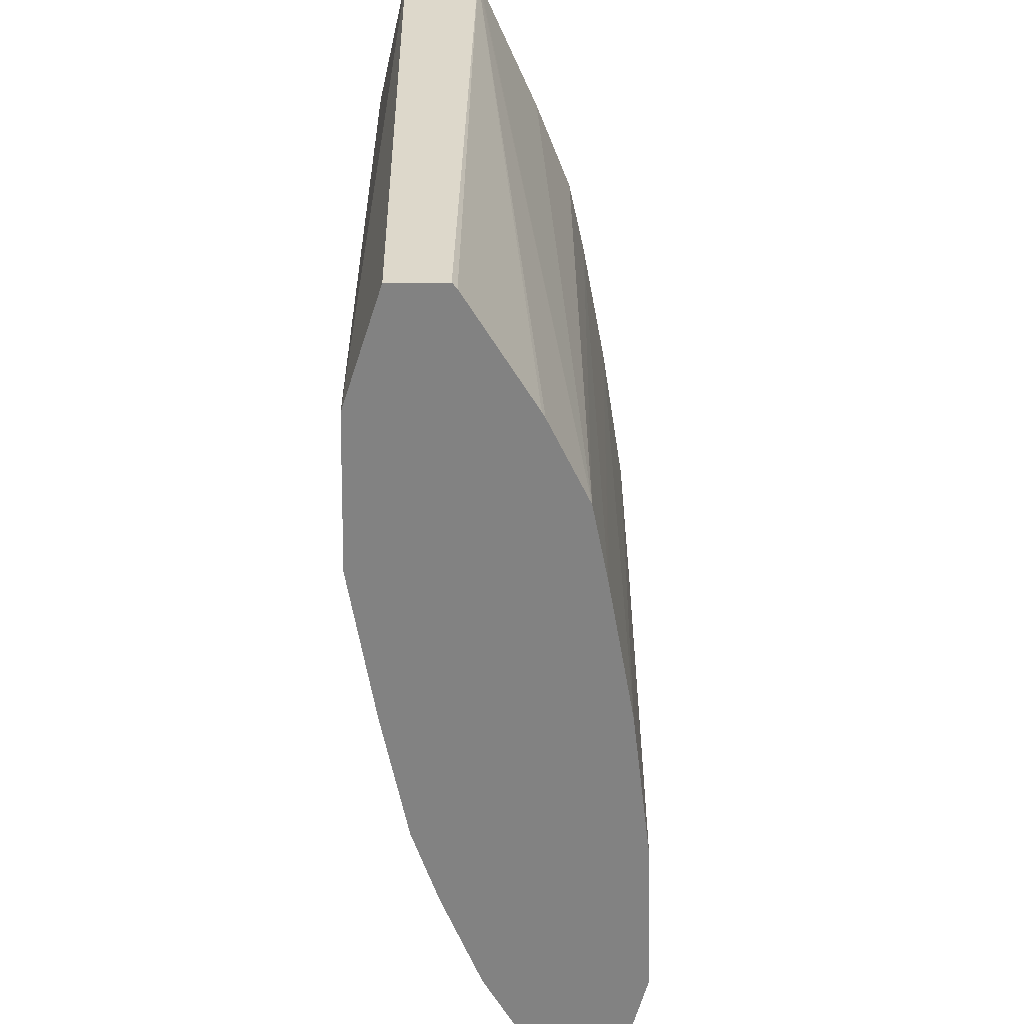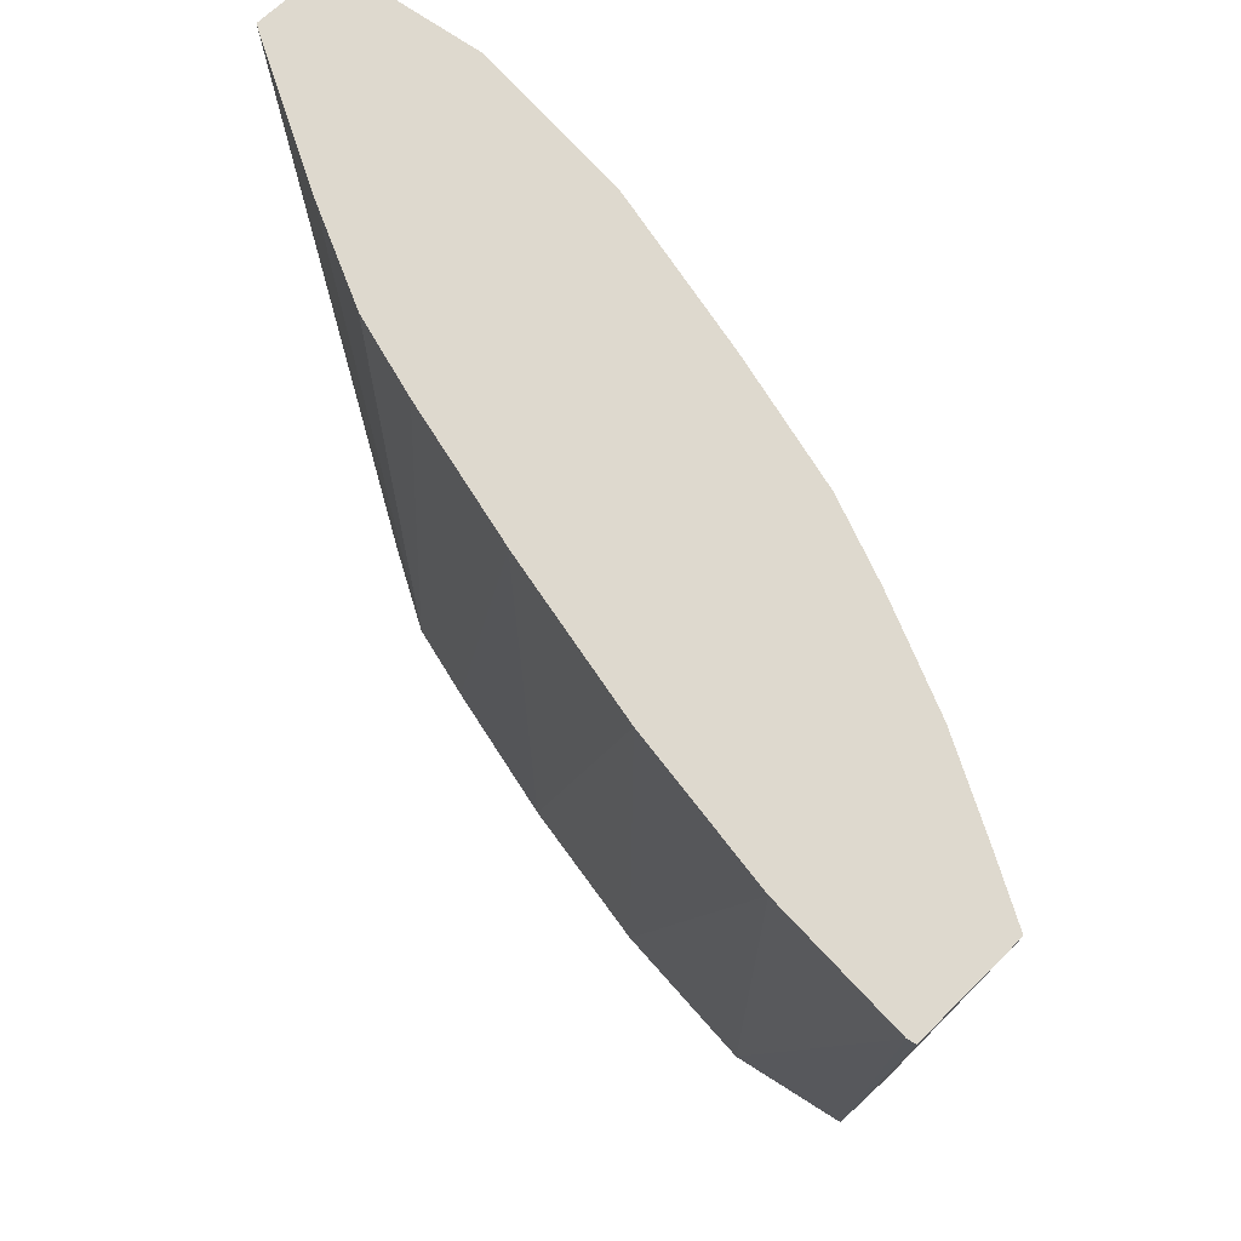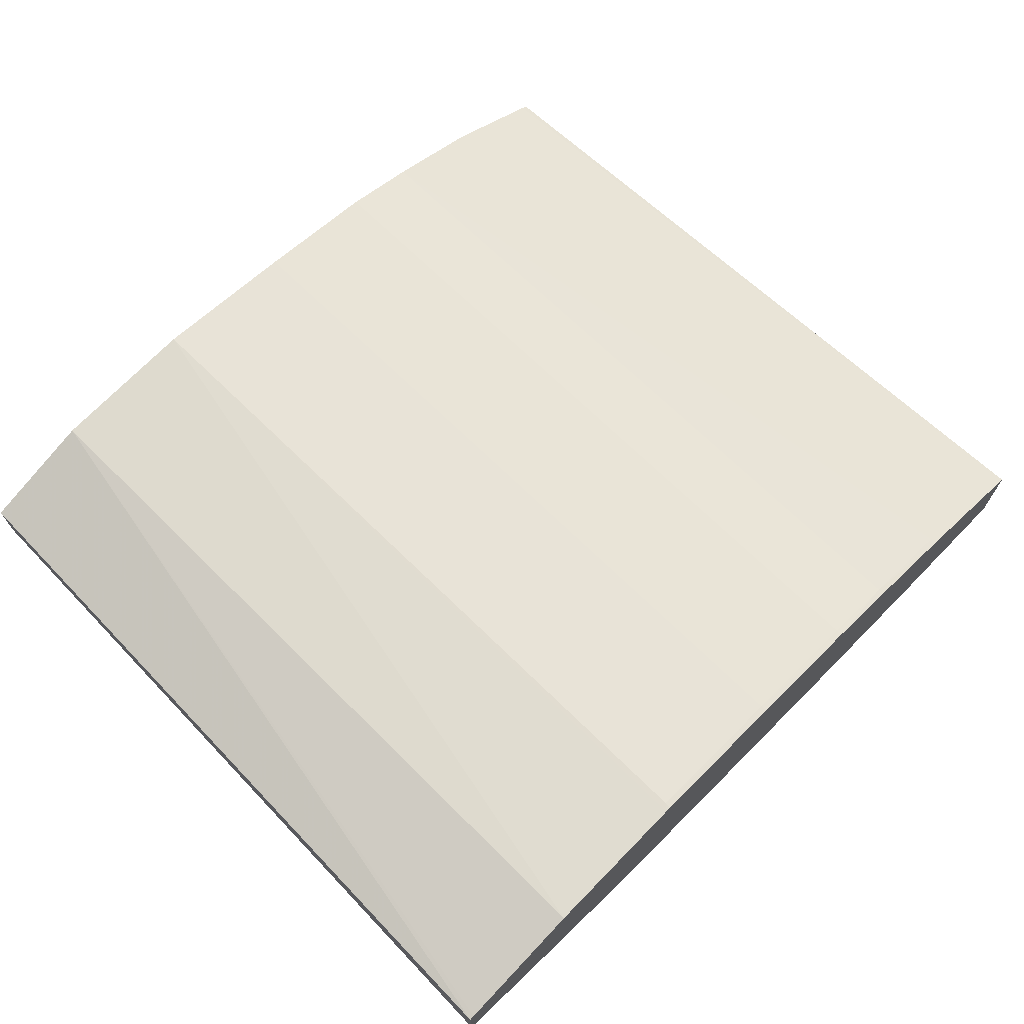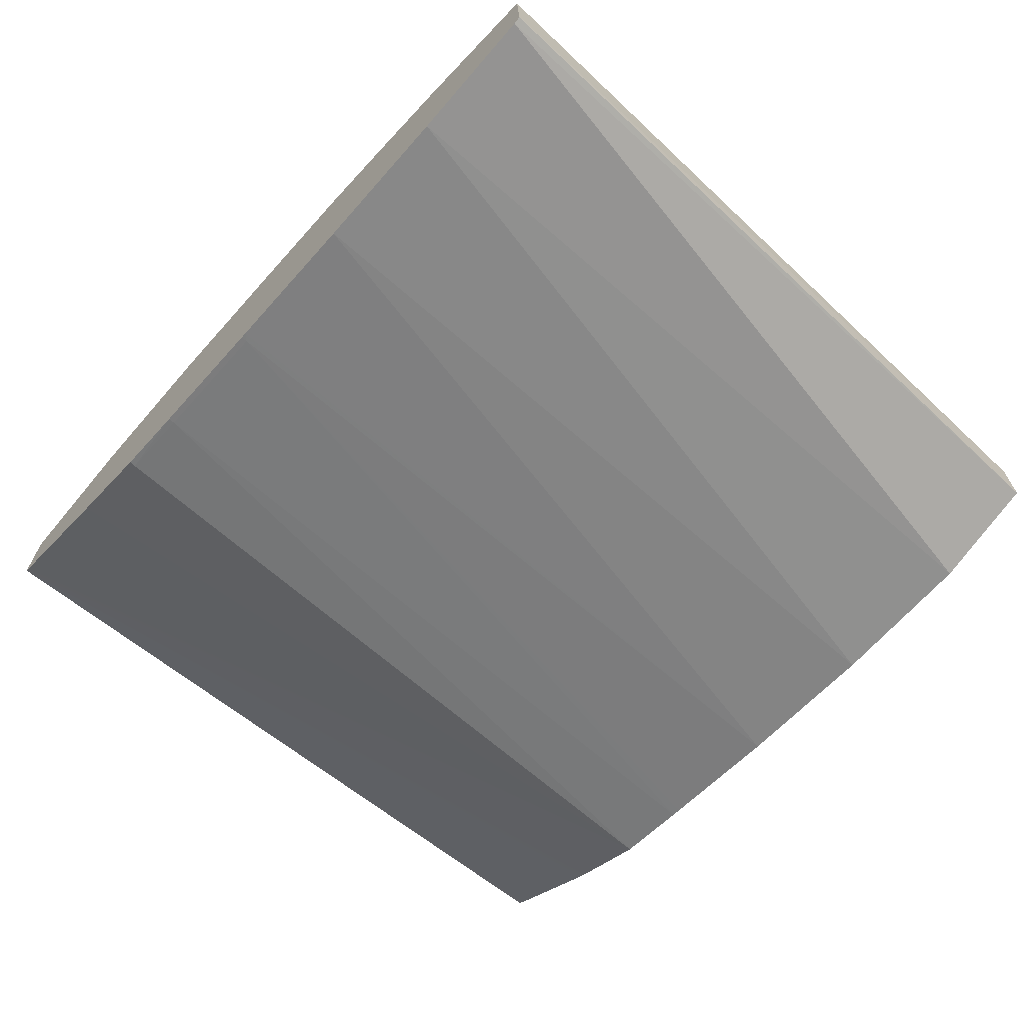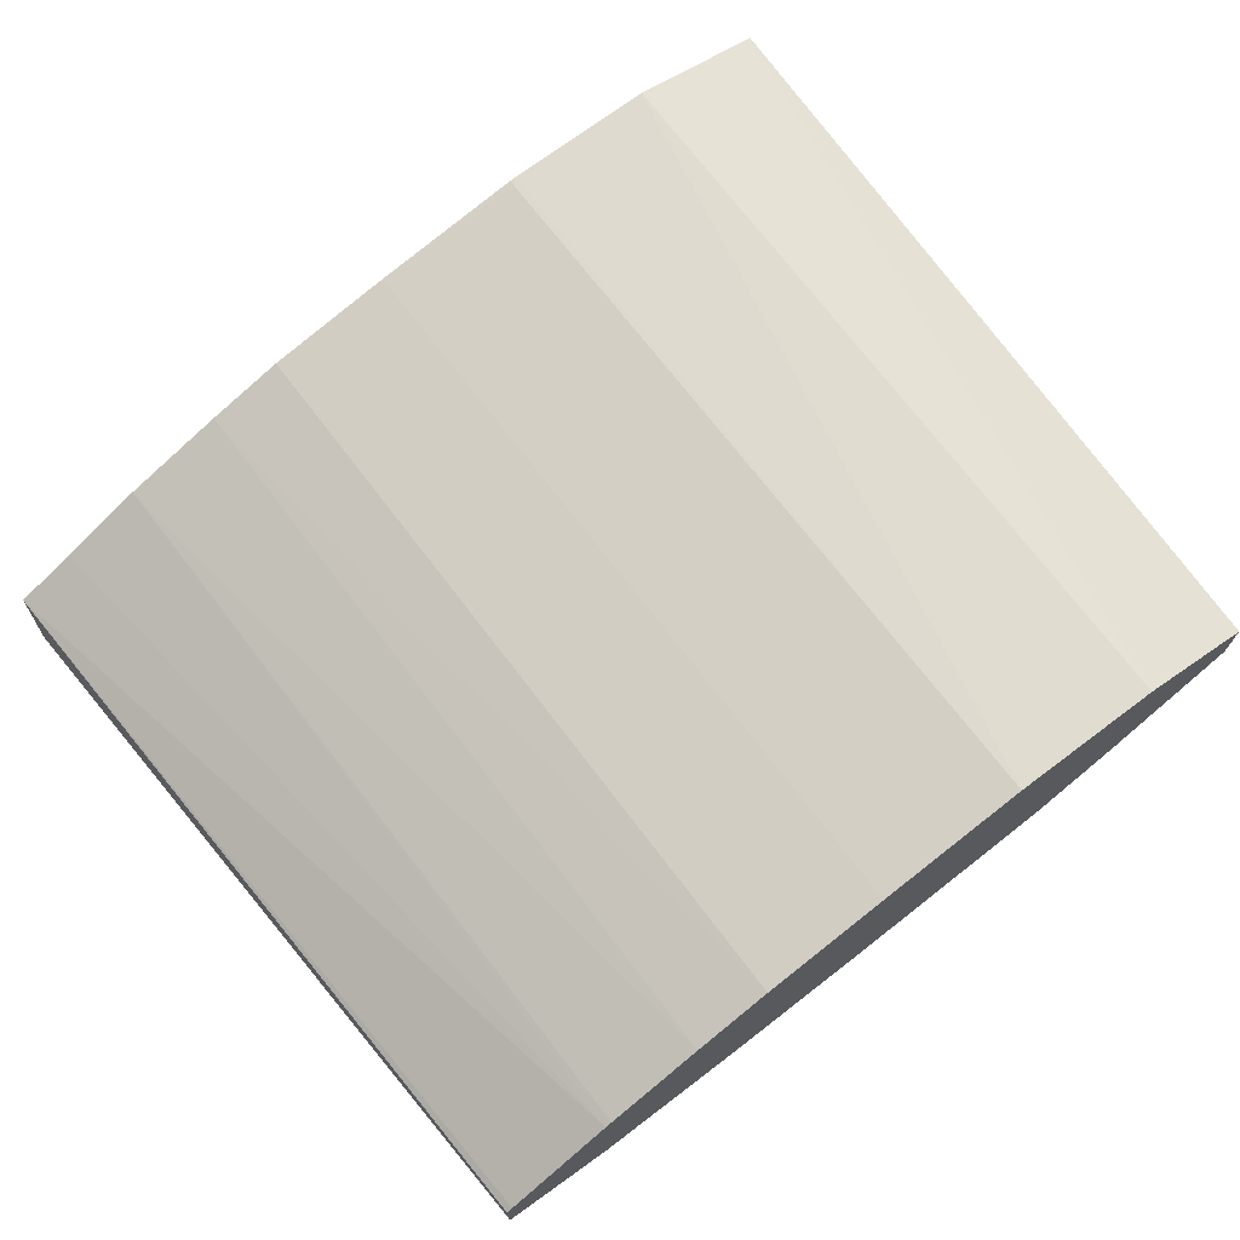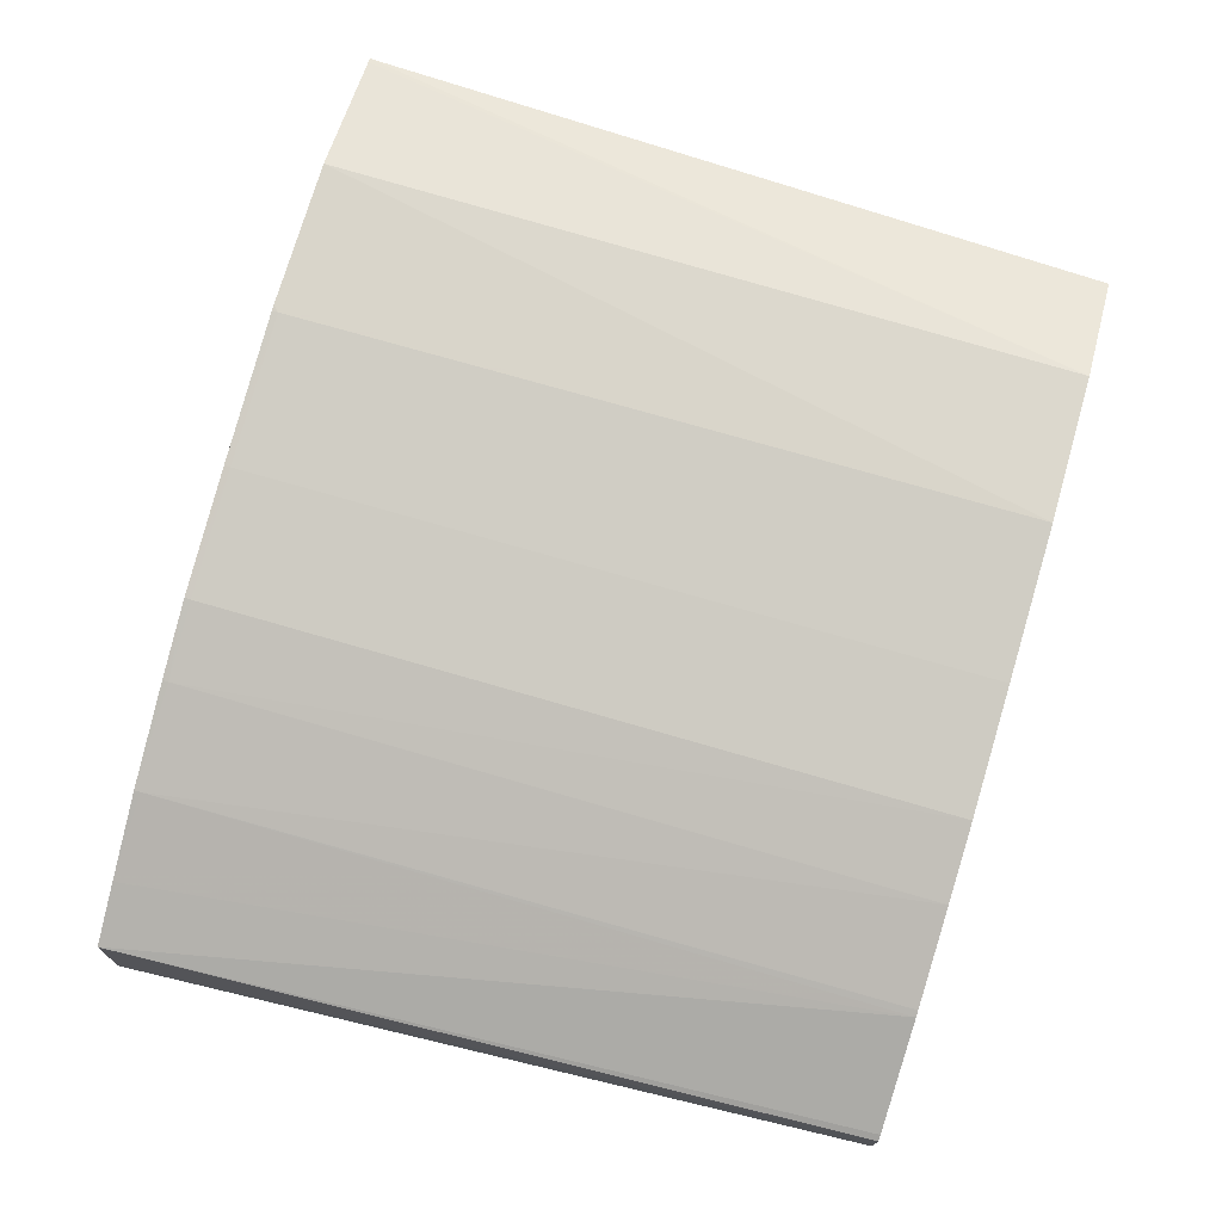
<metadata>
{"format":"obj","ext":"obj","renderer":"f3d","projection":"perspective","resolution":1024,"background":"white","views":[{"elev":-60.7,"azim":-89.9,"up":"+Z"},{"elev":71.6,"azim":47.3,"up":"+Z"},{"elev":70.3,"azim":-45.7,"up":"+Y"},{"elev":-67.3,"azim":49.1,"up":"+Y"},{"elev":70.5,"azim":142.9,"up":"+Y"},{"elev":73.7,"azim":106.2,"up":"+Y"}]}
</metadata>
<code>
v 722 1451 110.3
v 722 1463 110.3
v 723.2 1450 110.3
v 716.3 1448 273.8
v 716.3 1465 273.8
v 747 1471 110.3
v 747 1435 110.3
v 748.2 1435 110.3
v 765.7 1426 110.3
v 717.4 1448 273.8
v 717.4 1466 273.8
v 745.6 1472 273.8
v 779.8 1472 110.3
v 747 1435 273.8
v 782.2 1423 110.3
v 783.6 1423 272.4
v 767.2 1427 272.4
v 778.4 1472 273.8
v 779.8 1472 272.4
v 810.5 1467 110.3
v 767.3 1427 273.8
v 784.1 1422 110.3
v 812.6 1417 272.4
v 783.7 1423 273.8
v 779.8 1472 273.8
v 812.6 1466 273.8
v 812.6 1466 272.4
v 812.6 1466 110.3
v 812.6 1417 110.3
v 814 1417 273.8
v 812.6 1418 273.8
v 840 1461 273.8
v 840.1 1461 272.4
v 840.1 1461 110.3
v 845.4 1413 110.3
v 846.8 1412 273.8
v 856.4 1455 273.8
v 856.5 1455 272.4
v 856.5 1455 110.3
v 878.3 1413 110.3
v 879.3 1409 273.8
v 878.3 1447 273.8
v 878.3 1447 272.4
v 876.9 1447 110.3
v 902.3 1419 110.3
v 908.3 1409 273.8
v 896.2 1439 273.8
v 878.3 1447 110.3
v 902.3 1433 110.3
v 909.9 1410 273.8
v 909.1 1433 273.8
v 901 1434 110.3
v 909.9 1411 273.8
f 1 2 6
f 1 6 13
f 1 13 20
f 1 20 28
f 1 28 34
f 1 34 39
f 1 39 44
f 1 44 48
f 1 48 52
f 1 52 49
f 1 49 45
f 1 45 40
f 1 40 35
f 1 35 29
f 1 29 22
f 1 22 15
f 1 15 9
f 1 9 8
f 1 8 7
f 1 7 3
f 1 3 4
f 1 4 5
f 1 5 2
f 2 5 6
f 3 7 4
f 4 7 8
f 4 8 9
f 4 9 10
f 4 10 14
f 4 14 21
f 4 21 24
f 4 24 31
f 4 31 30
f 4 30 36
f 4 36 41
f 4 41 46
f 4 46 50
f 4 50 53
f 4 53 51
f 4 51 47
f 4 47 42
f 4 42 37
f 4 37 32
f 4 32 26
f 4 26 25
f 4 25 18
f 4 18 12
f 4 12 11
f 4 11 5
f 5 11 6
f 6 11 12
f 6 12 13
f 9 14 10
f 9 15 16
f 9 16 17
f 9 17 14
f 12 18 13
f 13 18 19
f 13 19 20
f 14 17 21
f 15 22 23
f 15 23 16
f 16 24 17
f 16 23 24
f 17 24 21
f 18 25 19
f 19 25 26
f 19 26 27
f 19 27 20
f 20 27 28
f 22 29 23
f 23 30 31
f 23 31 24
f 23 29 30
f 26 32 27
f 27 32 33
f 27 33 34
f 27 34 28
f 29 35 36
f 29 36 30
f 32 37 38
f 32 38 33
f 33 38 34
f 34 38 39
f 35 40 41
f 35 41 36
f 37 42 38
f 38 42 43
f 38 43 39
f 39 43 44
f 40 45 46
f 40 46 41
f 42 47 43
f 43 47 48
f 43 48 44
f 45 49 53
f 45 53 50
f 45 50 46
f 47 51 48
f 48 51 52
f 49 51 53
f 49 52 51

</code>
